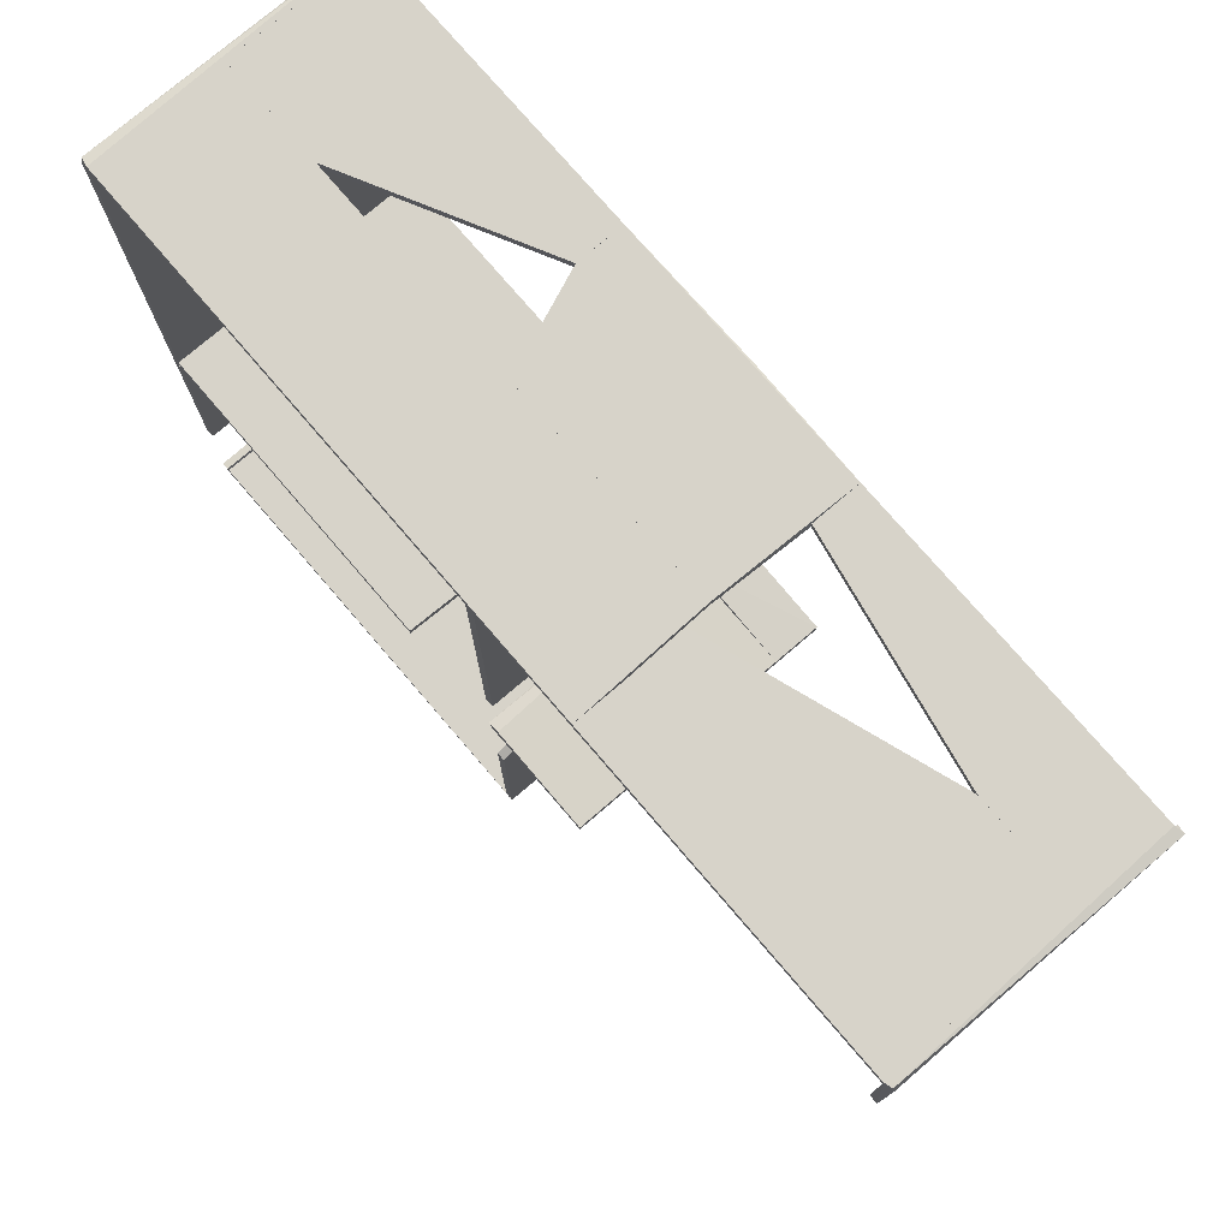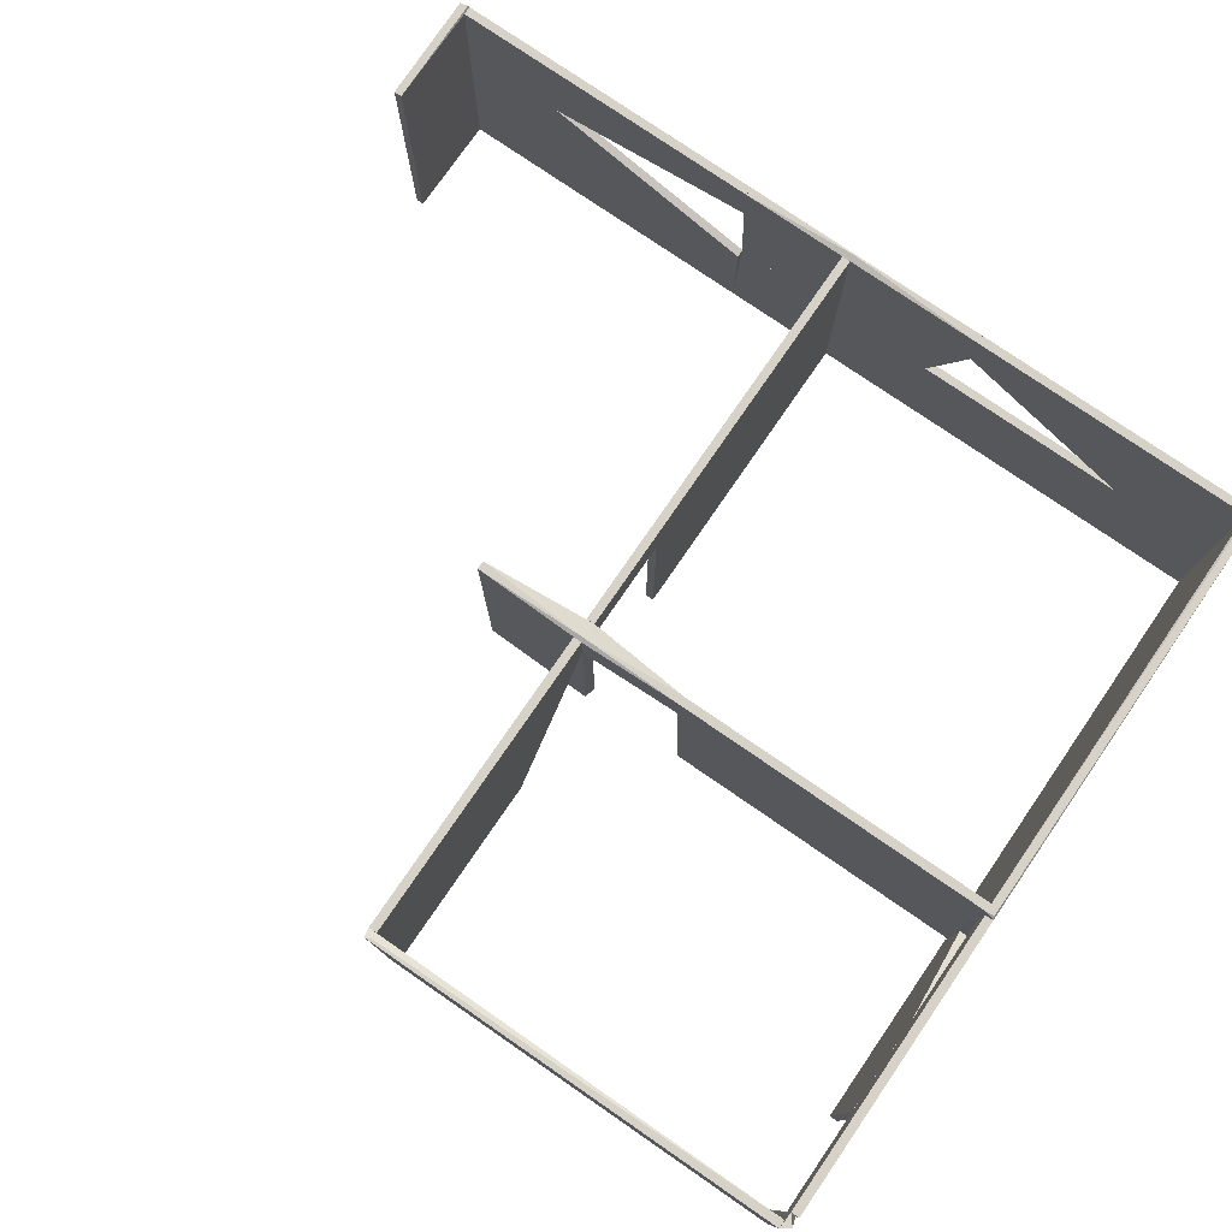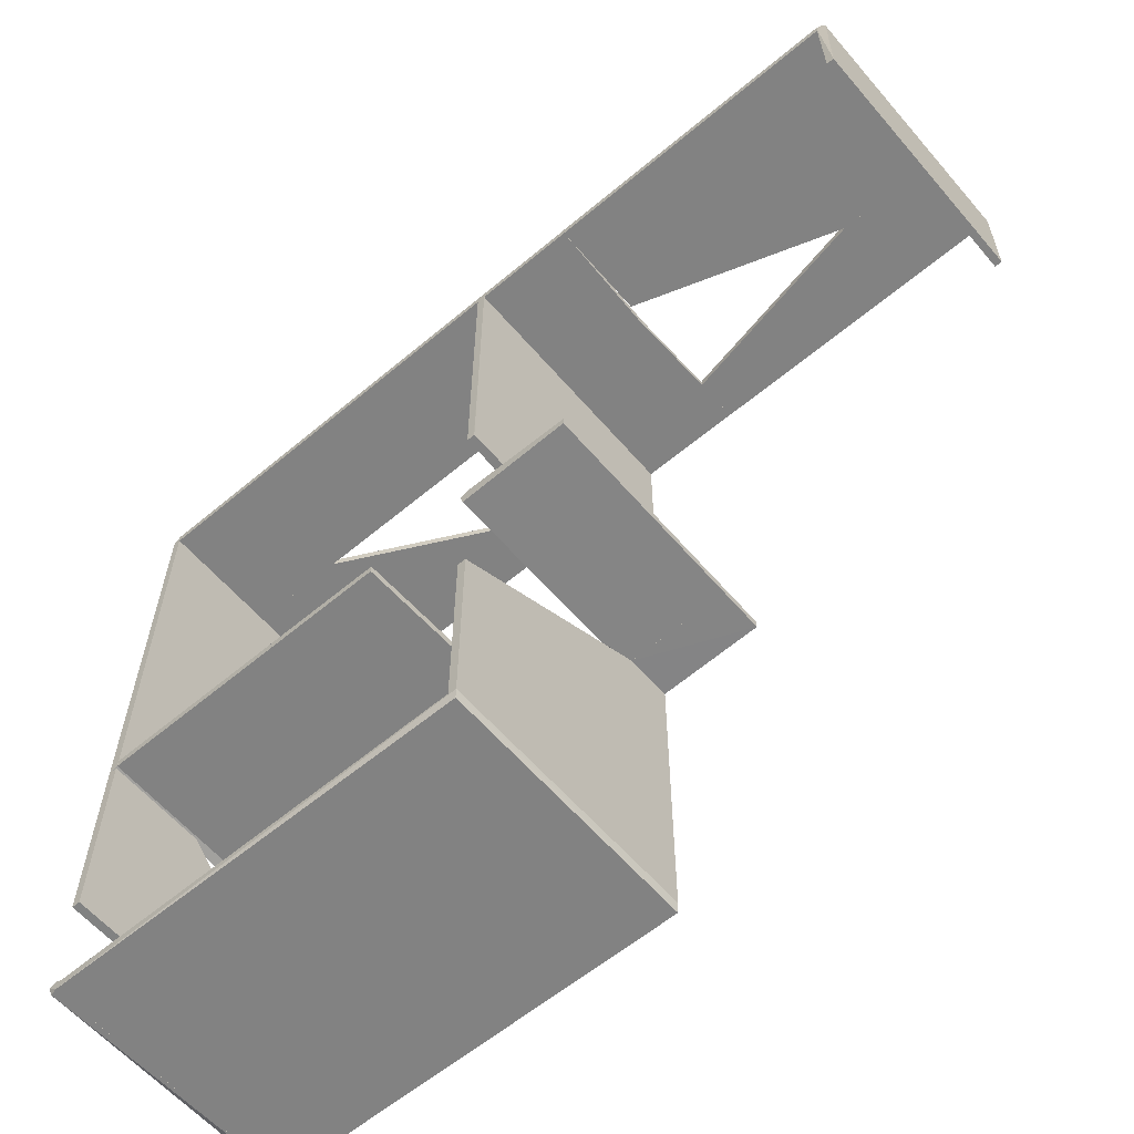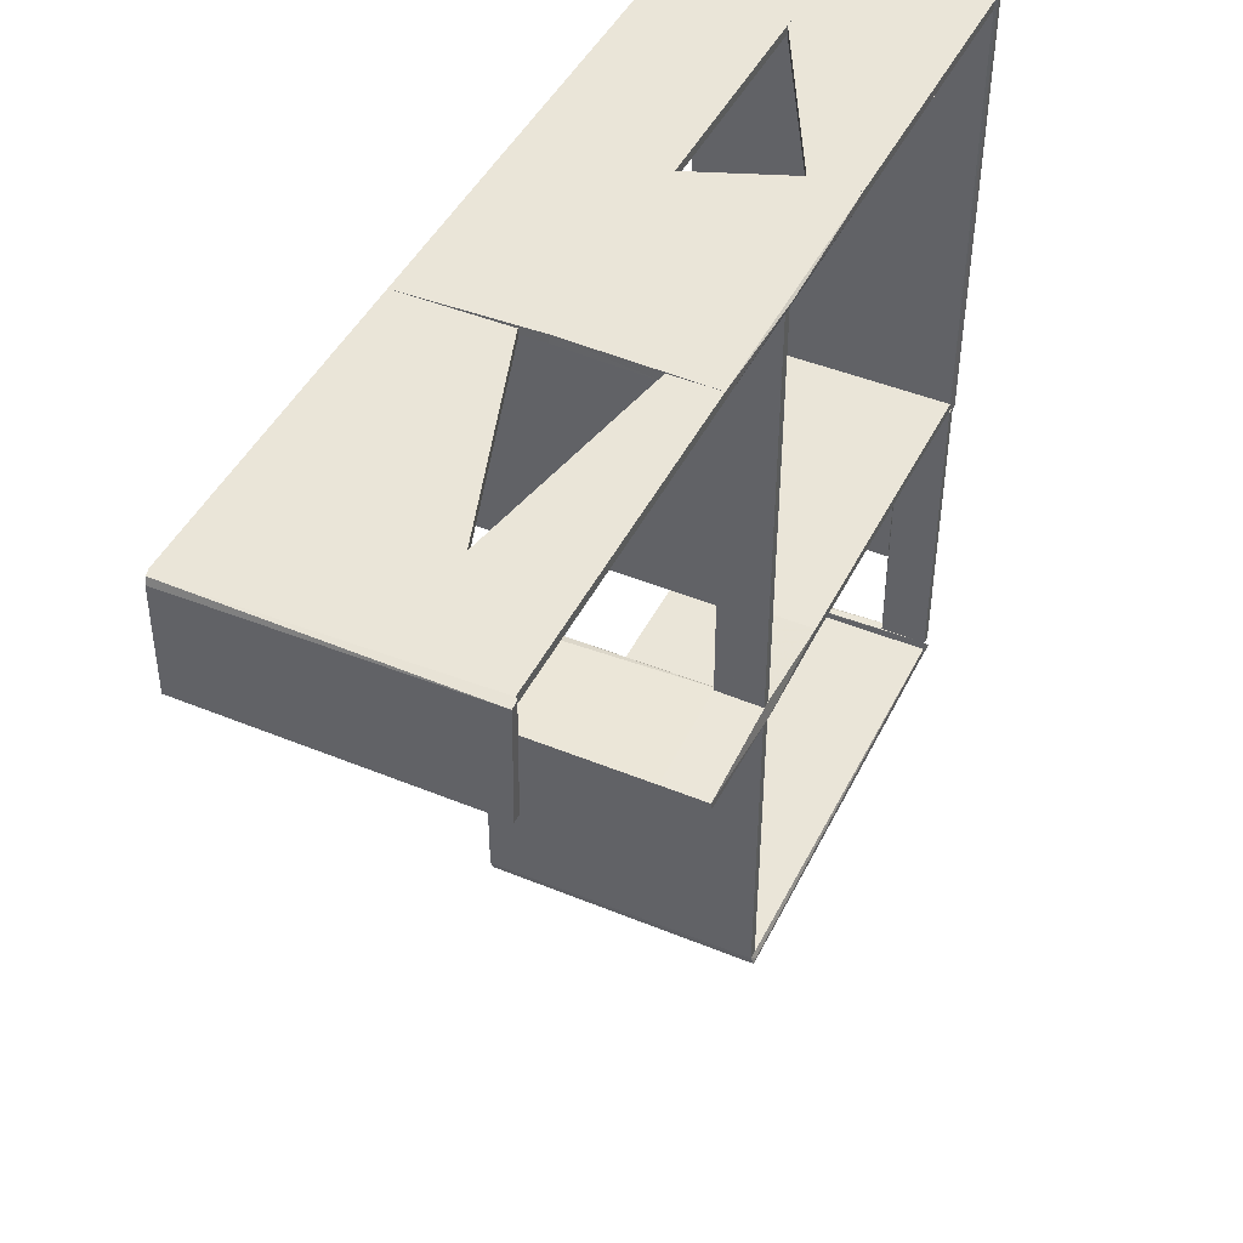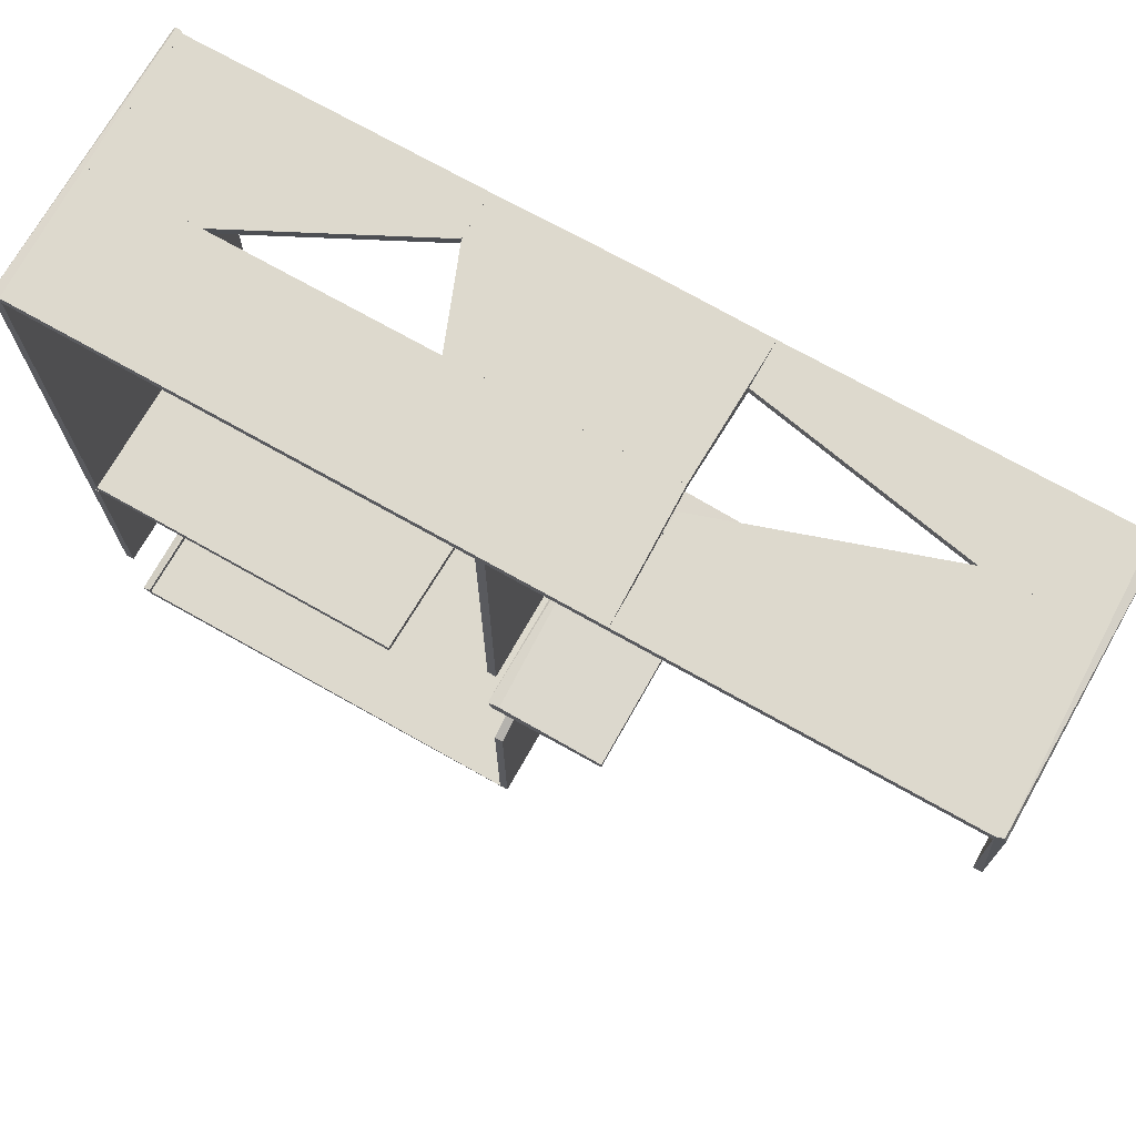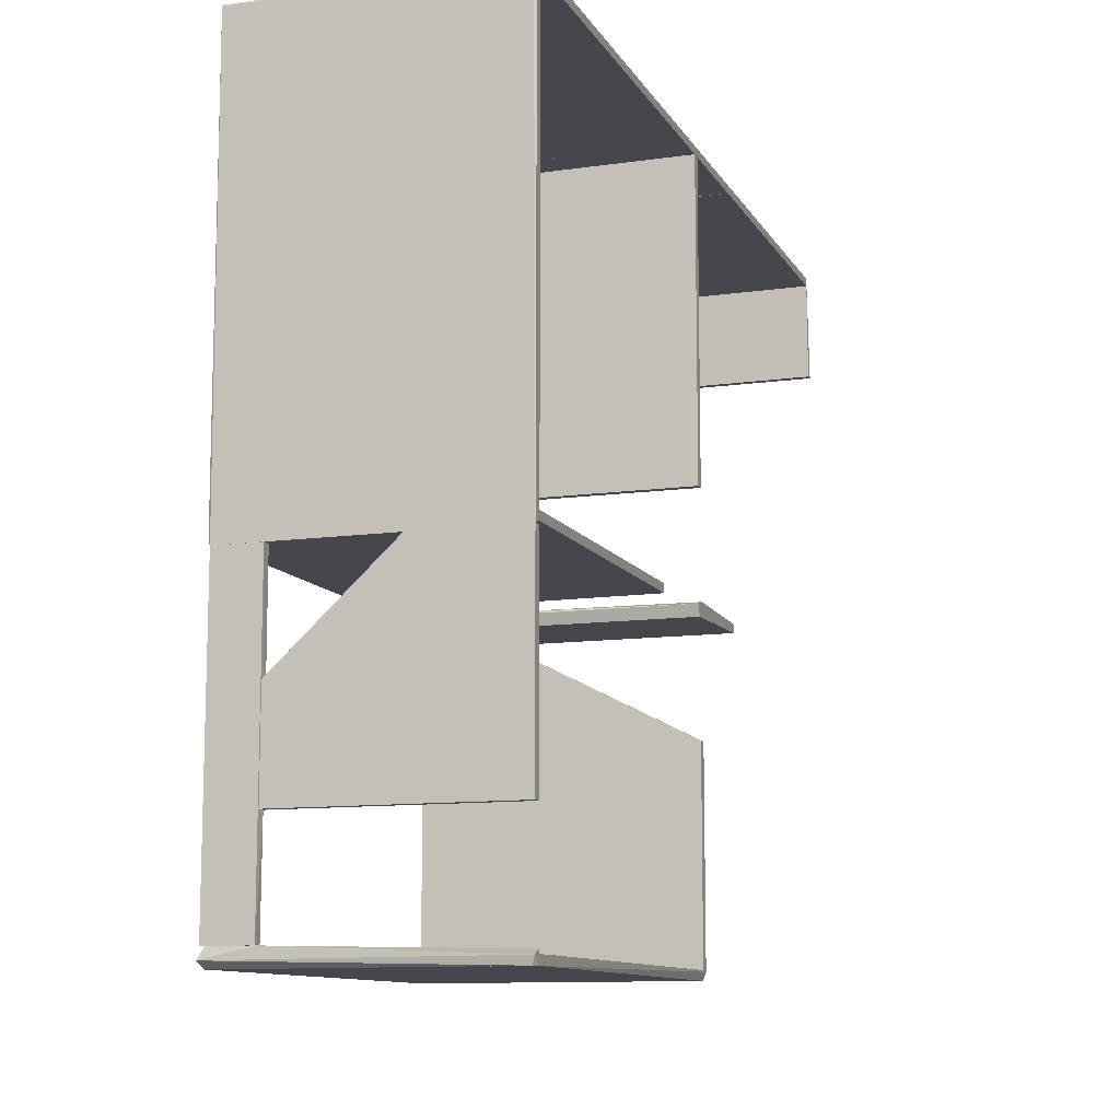
<metadata>
{"format":"obj","ext":"obj","renderer":"f3d","projection":"perspective","resolution":1024,"background":"white","views":[{"elev":76.2,"azim":-130.6,"up":"+Y"},{"elev":77.7,"azim":34.5,"up":"+Z"},{"elev":-60.7,"azim":-139.5,"up":"+Y"},{"elev":45.2,"azim":-64.6,"up":"+Y"},{"elev":72.0,"azim":-150.5,"up":"+Y"},{"elev":-11.0,"azim":109.2,"up":"+Y"}]}
</metadata>
<code>
o convex_0
v 4.977 -2.312 2.523
v 4.911 -3.341 -0.000385
v 4.904 -2.365 0.01962
v 4.99 -2.305 -0.000385
v 4.984 -3.341 2.503
v 4.904 -2.325 2.523
v 4.984 -3.341 -0.000385
v 4.911 -3.341 2.503
v 4.99 -2.305 2.503
v 4.924 -2.305 0.01962
f 9 4 10
f 2 3 4
f 5 1 6
f 2 4 7
f 4 5 7
f 5 2 7
f 3 2 8
f 2 5 8
f 5 6 8
f 6 3 8
f 1 5 9
f 5 4 9
f 6 1 9
f 6 9 10
f 4 3 10
f 3 6 10
o convex_1
v 8.005 -2.305 0.989
v 4.99 -2.385 -0.000385
v 4.99 -2.385 1.68
v 4.99 -2.305 -0.000385
v 8.005 -2.385 -0.000385
v 4.99 -2.305 1.68
v 8.005 -2.305 -0.000385
v 8.005 -2.385 0.989
v 5.96 -2.305 1.68
v 5.96 -2.385 1.68
f 19 13 20
f 12 13 14
f 13 12 15
f 12 14 15
f 14 13 16
f 11 14 16
f 14 11 17
f 11 15 17
f 15 14 17
f 15 11 18
f 13 15 18
f 11 16 19
f 16 13 19
f 18 11 19
f 18 19 20
f 13 18 20
o convex_2
v 8.005 -2.305 2.503
v 4.99 -2.385 1.68
v 4.99 -2.385 2.503
v 4.99 -2.305 1.68
v 8.005 -2.385 2.072
v 4.99 -2.305 2.503
v 8.005 -2.385 2.503
v 8.005 -2.305 2.072
v 5.96 -2.385 1.68
v 5.96 -2.305 1.68
f 28 29 30
f 22 23 24
f 23 22 25
f 23 21 26
f 24 23 26
f 21 24 26
f 21 23 27
f 25 21 27
f 23 25 27
f 24 21 28
f 21 25 28
f 28 25 29
f 22 24 29
f 25 22 29
f 29 24 30
f 24 28 30
o convex_3
v 13.17 -6.449 2.523
v 13.16 -2.306 2.523
v 13.12 -2.306 2.523
v 13.17 -2.359 -0.000385
v 13.1 -6.455 -0.000385
v 13.18 -6.482 -0.000385
v 13.1 -2.306 -0.000385
v 13.1 -6.455 2.503
v 13.18 -2.326 2.523
v 13.1 -2.306 2.503
v 13.18 -2.326 0.01962
v 13.18 -6.482 2.503
f 36 39 42
f 31 32 33
f 35 34 36
f 33 32 37
f 34 35 37
f 37 35 38
f 31 33 38
f 35 36 38
f 32 31 39
f 33 37 40
f 37 38 40
f 38 33 40
f 36 34 41
f 37 32 41
f 34 37 41
f 32 39 41
f 39 36 41
f 31 38 42
f 38 36 42
f 39 31 42
o convex_4
v 9.014 -9.424 -0.00014
v 9.087 -6.482 2.503
v 9.087 -6.482 2.071
v 9.008 -6.482 2.503
v 9.088 -9.424 2.503
v 9.087 -7.532 -0.00014
v 9.008 -9.424 2.503
v 9.008 -7.532 -0.00014
v 9.088 -9.424 -0.00014
v 9.008 -6.482 2.071
v 9.008 -9.424 -0.00014
f 49 50 53
f 44 45 46
f 45 44 47
f 44 46 47
f 43 47 49
f 47 46 49
f 45 48 50
f 48 43 50
f 49 46 50
f 47 43 51
f 45 47 51
f 48 45 51
f 43 48 51
f 46 45 52
f 45 50 52
f 50 46 52
f 43 49 53
f 50 43 53
o convex_5
v 13.18 -9.451 2.523
v 13.1 -9.511 -0.000385
v 13.1 -9.431 -0.000385
v 13.18 -9.438 -0.000385
v 13.11 -9.351 2.503
v 13.1 -9.511 2.503
v 13.18 -9.351 2.071
v 13.16 -9.511 0.01962
v 13.11 -9.398 -0.000385
f 58 60 62
f 55 56 57
f 58 56 59
f 56 55 59
f 54 58 59
f 54 57 60
f 58 54 60
f 55 57 61
f 57 54 61
f 59 55 61
f 54 59 61
f 57 56 62
f 56 58 62
f 60 57 62
o convex_6
v 8.005 -6.456 -0.000183
v 9.121 -6.376 2.065
v 9.087 -6.343 2.065
v 9.121 -6.376 -0.000183
v 9.087 -6.482 2.065
v 8.005 -6.376 2.065
v 8.005 -6.376 -0.000183
v 9.087 -6.482 -0.000183
v 8.005 -6.456 2.065
v 9.008 -6.343 -0.000183
f 69 68 72
f 65 64 66
f 64 65 67
f 66 64 67
f 67 65 68
f 66 63 69
f 63 68 69
f 63 66 70
f 67 63 70
f 66 67 70
f 63 67 71
f 68 63 71
f 67 68 71
f 65 66 72
f 68 65 72
f 66 69 72
o convex_7
v 9.081 -6.443 2.523
v 8.005 -6.456 2.065
v 8.005 -6.456 2.503
v 9.008 -6.29 2.072
v 10.06 -6.456 2.072
v 9.088 -6.29 2.503
v 10.06 -6.376 2.503
v 8.005 -6.376 2.503
v 9.087 -6.482 2.503
v 10.06 -6.376 2.072
v 8.005 -6.376 2.065
v 10.06 -6.456 2.503
v 9.008 -6.482 2.065
f 83 82 85
f 78 73 79
f 75 73 80
f 74 75 80
f 73 78 80
f 78 76 80
f 73 75 81
f 76 78 82
f 79 77 82
f 78 79 82
f 74 80 83
f 80 76 83
f 76 82 83
f 79 73 84
f 77 79 84
f 73 81 84
f 81 77 84
f 75 74 85
f 81 75 85
f 77 81 85
f 82 77 85
f 74 83 85
o convex_8
v 11.82 -2.312 2.503
v 12.11 -2.385 1.202
v 10.4 -2.385 2.071
v 13.1 -2.385 2.503
v 13.1 -2.305 1.202
v 10.4 -2.305 2.071
v 13.1 -2.305 2.503
v 10.4 -2.385 2.503
v 13.1 -2.385 1.202
v 12.11 -2.305 1.202
v 10.4 -2.305 2.503
f 91 93 96
f 88 87 89
f 87 88 91
f 86 89 92
f 89 90 92
f 90 91 92
f 88 89 93
f 89 86 93
f 91 88 93
f 89 87 94
f 90 89 94
f 87 90 94
f 90 87 95
f 87 91 95
f 91 90 95
f 86 92 96
f 92 91 96
f 93 86 96
o convex_9
v 9.014 -6.29 2.072
v 9.088 -5.354 2.503
v 9.088 -5.354 2.072
v 9.008 -5.354 2.503
v 9.088 -6.29 2.503
v 9.008 -5.354 2.072
v 9.008 -6.29 2.503
v 9.088 -6.29 2.072
f 99 101 104
f 98 99 100
f 99 98 101
f 98 100 101
f 99 97 102
f 100 99 102
f 100 102 103
f 97 101 103
f 101 100 103
f 102 97 103
f 97 99 104
f 101 97 104
o convex_10
v 9.014 -5.267 -0.000385
v 9.087 -5.267 2.503
v 9.088 -2.385 2.503
v 9.008 -2.385 2.503
v 9.088 -2.385 -0.00014
v 9.008 -5.354 2.503
v 9.008 -2.385 -0.00014
v 9.087 -5.354 -0.00014
v 9.008 -5.354 -0.00014
v 9.087 -5.354 2.503
f 110 112 114
f 106 107 108
f 107 106 109
f 108 107 109
f 106 108 110
f 110 108 111
f 109 105 111
f 108 109 111
f 105 109 112
f 109 106 112
f 112 110 113
f 110 111 113
f 111 105 113
f 105 112 113
f 106 110 114
f 112 106 114
o convex_11
v 9.088 -9.484 2.523
v 9.008 -9.438 -0.000385
v 9.008 -9.424 -0.000385
v 13.1 -9.431 -0.000138
v 13.1 -9.511 -0.000138
v 13.1 -9.431 2.503
v 13.1 -9.511 2.503
v 9.028 -9.511 0.01962
v 9.008 -9.424 2.503
v 9.028 -9.511 2.523
f 115 123 124
f 116 117 118
f 116 118 119
f 118 117 120
f 119 118 120
f 119 120 121
f 120 115 121
f 116 119 122
f 119 121 122
f 117 116 123
f 115 120 123
f 120 117 123
f 121 115 124
f 122 121 124
f 116 122 124
f 123 116 124
o convex_12
v 9.088 -2.325 2.523
v 8.039 -2.385 1.202
v 8.005 -2.385 2.071
v 10.4 -2.385 2.503
v 10.06 -2.305 1.202
v 8.039 -2.305 1.202
v 10.06 -2.385 1.202
v 10.4 -2.305 2.503
v 8.005 -2.305 2.503
v 8.005 -2.385 2.503
v 10.4 -2.305 2.071
v 10.4 -2.385 2.071
f 131 135 136
f 127 126 128
f 129 126 130
f 126 127 130
f 128 126 131
f 126 129 131
f 125 128 132
f 129 130 132
f 132 130 133
f 130 127 133
f 125 132 133
f 125 133 134
f 127 128 134
f 128 125 134
f 133 127 134
f 131 129 135
f 132 128 135
f 129 132 135
f 128 131 136
f 135 128 136
o convex_13
v 13.18 -6.874 0.05278
v 13.11 -8.402 -0.000183
v 13.11 -6.482 -0.000183
v 13.11 -7.478 2.065
v 13.18 -8.401 2.065
v 13.18 -6.482 0.9892
v 13.18 -8.401 -0.000183
v 13.11 -8.402 2.065
v 13.18 -7.478 2.065
v 13.11 -6.482 0.9892
v 13.18 -6.482 -0.000385
f 143 138 147
f 139 138 140
f 137 141 143
f 141 138 143
f 140 138 144
f 141 140 144
f 138 141 144
f 141 137 145
f 140 141 145
f 137 142 145
f 142 140 145
f 139 140 146
f 142 139 146
f 140 142 146
f 138 139 147
f 142 137 147
f 139 142 147
f 137 143 147
o convex_14
v 13.11 -8.402 2.065
v 13.18 -6.483 2.503
v 13.18 -6.483 2.072
v 13.18 -9.351 2.503
v 13.11 -6.483 2.503
v 13.11 -9.351 2.503
v 13.18 -9.351 2.072
v 13.11 -6.483 2.072
v 13.11 -9.351 2.072
f 155 148 156
f 150 149 151
f 149 150 152
f 151 149 152
f 151 152 153
f 148 150 154
f 150 151 154
f 151 153 154
f 150 148 155
f 152 150 155
f 153 152 155
f 153 155 156
f 148 154 156
f 154 153 156
o convex_15
v 13.1 -6.376 2.503
v 10.11 -6.456 -0.00014
v 10.06 -6.456 2.071
v 10.06 -6.376 2.071
v 13.1 -6.376 -0.00014
v 13.1 -6.456 2.503
v 13.1 -6.456 -0.00014
v 10.11 -6.376 -0.00014
v 10.06 -6.376 2.503
v 10.06 -6.456 2.503
f 165 159 166
f 158 159 160
f 160 157 161
f 159 158 162
f 161 157 162
f 158 161 163
f 162 158 163
f 161 162 163
f 158 160 164
f 160 161 164
f 161 158 164
f 160 159 165
f 157 160 165
f 162 157 165
f 162 165 166
f 159 162 166
o convex_16
v 13.1 -2.385 1.201
v 10.09 -2.372 -0.000385
v 10.09 -2.305 -0.000385
v 8.038 -2.385 1.201
v 8.038 -2.305 1.201
v 13.1 -2.305 -0.00015
v 13.1 -2.305 1.201
v 8.005 -2.385 -0.00015
v 13.1 -2.385 -0.00015
v 8.005 -2.305 -0.00015
f 174 171 176
f 170 167 171
f 169 171 172
f 168 169 172
f 167 172 173
f 171 167 173
f 172 171 173
f 169 168 174
f 167 170 174
f 170 171 174
f 168 172 175
f 172 167 175
f 174 168 175
f 167 174 175
f 171 169 176
f 169 174 176

</code>
